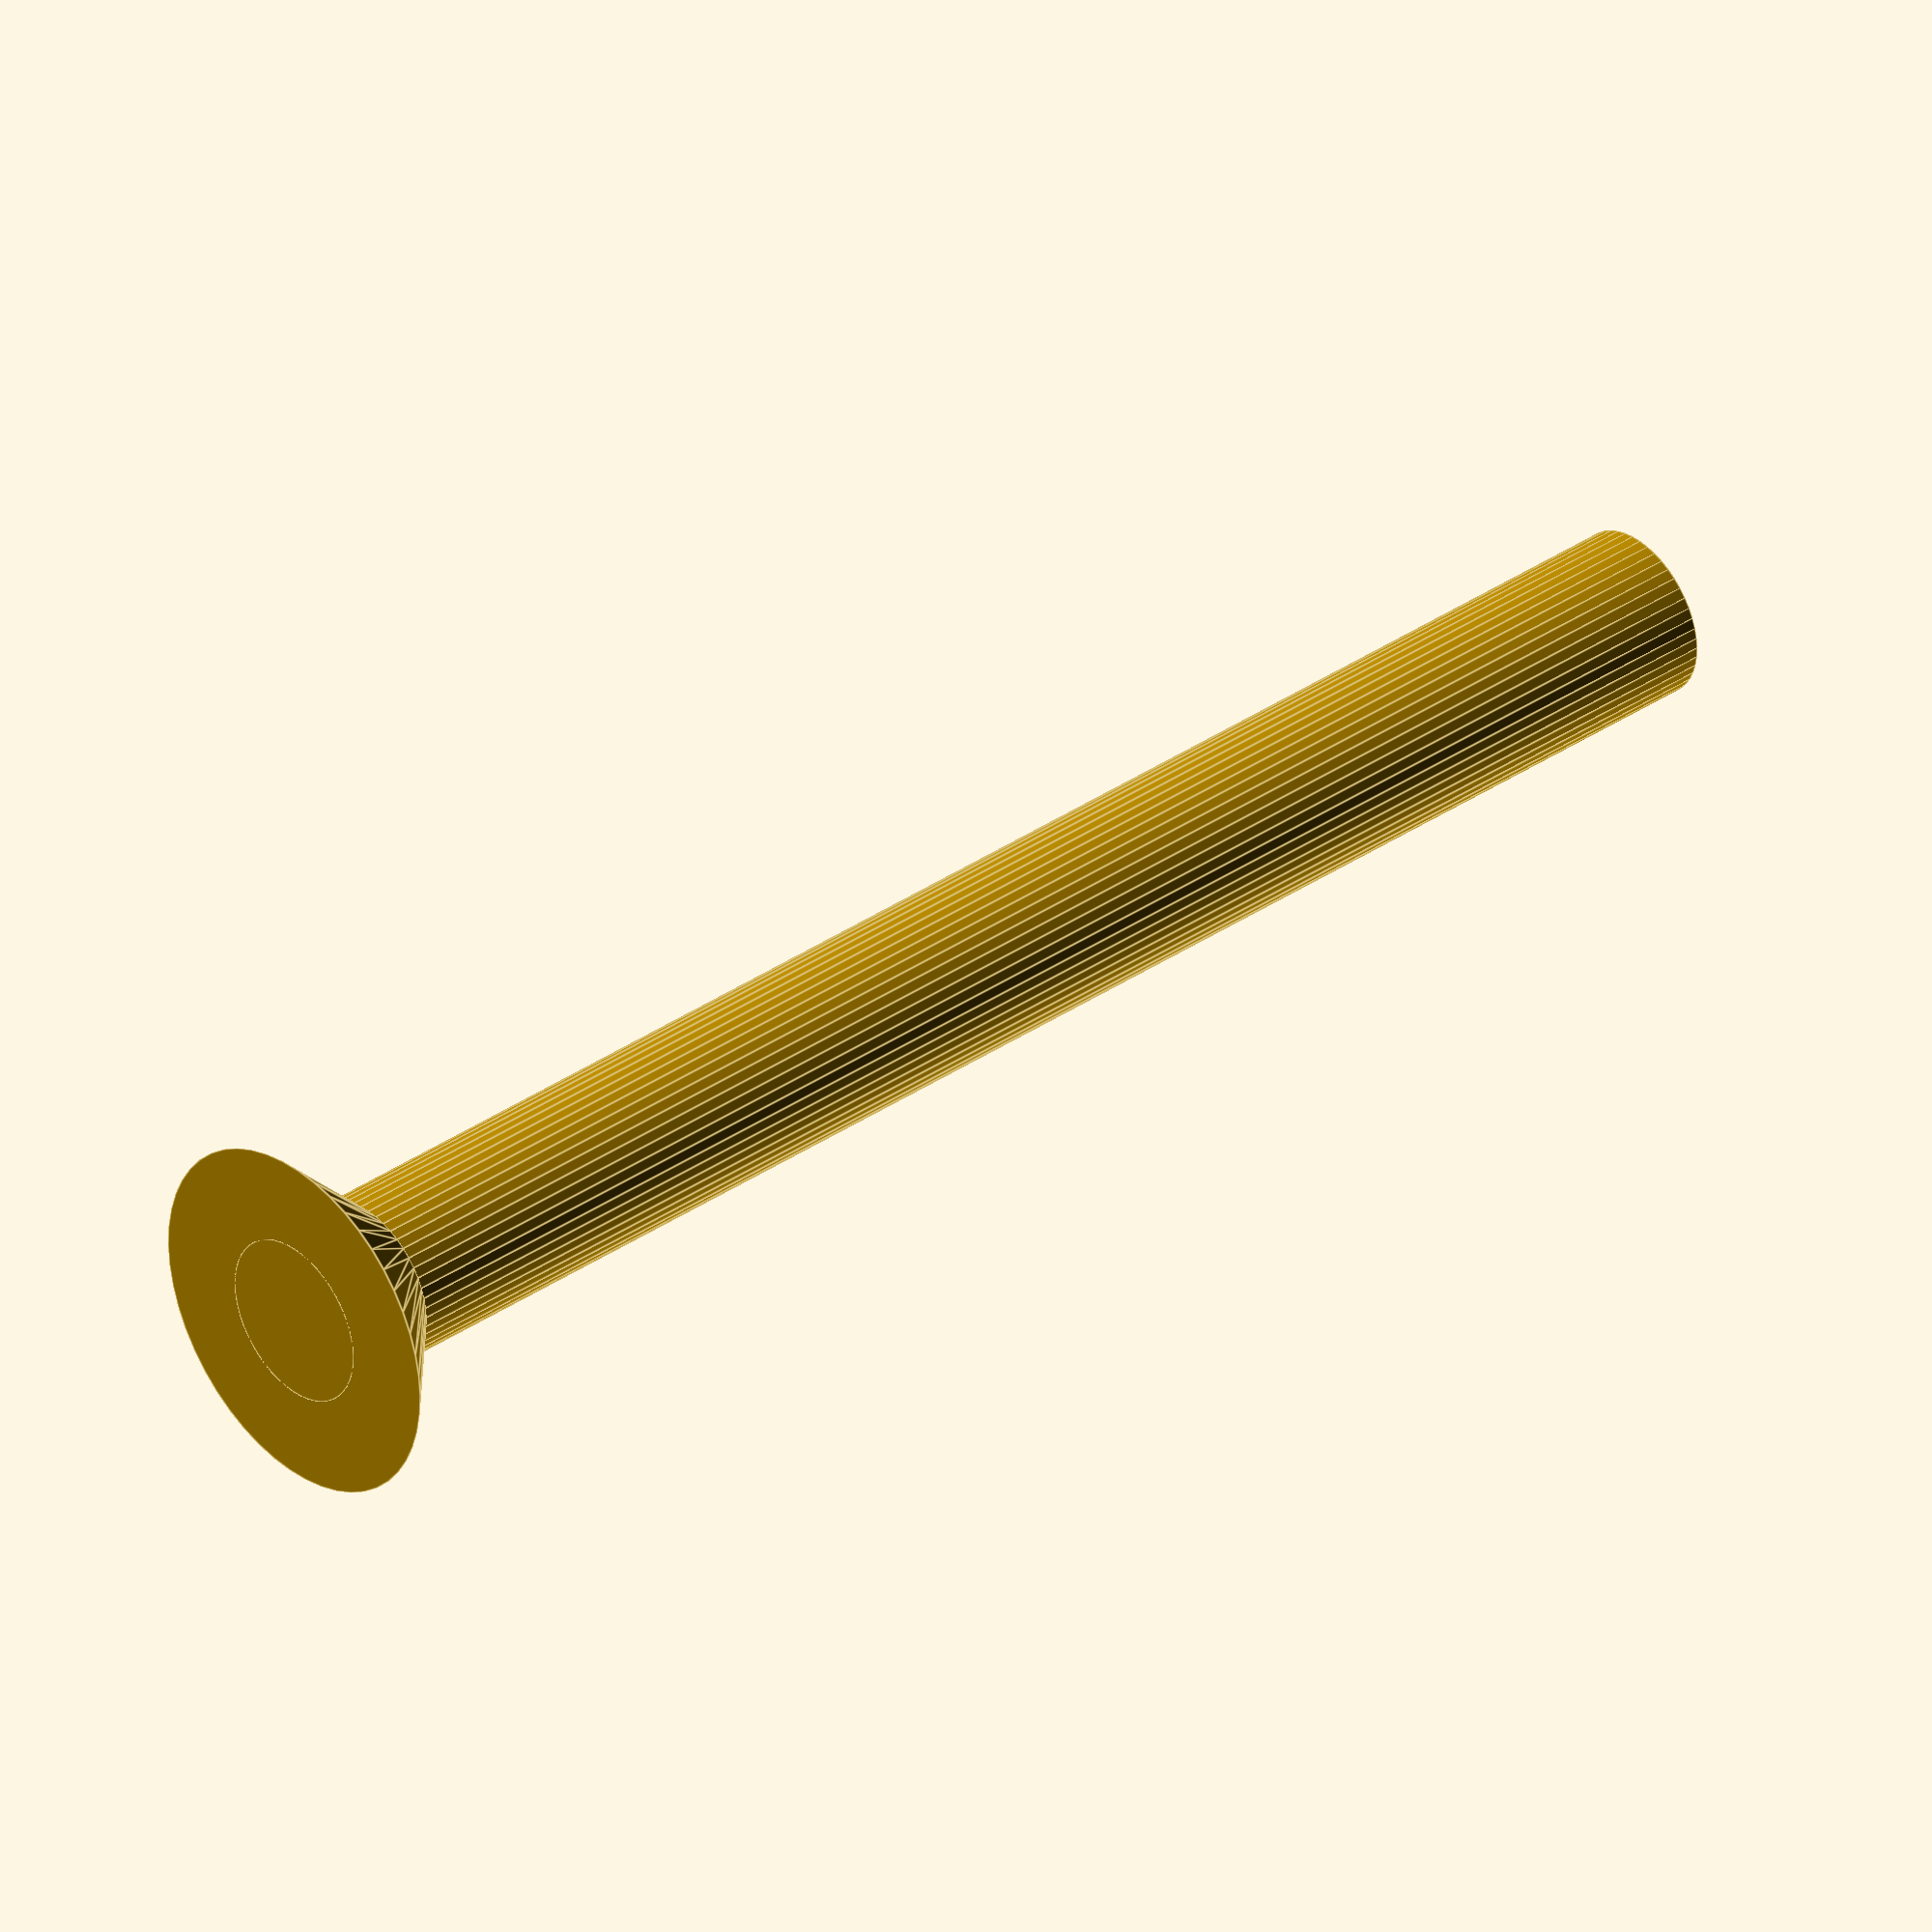
<openscad>
$fn = 50;


difference() {
	union() {
		translate(v = [0, 0, -1.9000000000]) {
			rotate(a = [0, 0, 0]) {
				cylinder(h = 1.9000000000, r1 = 1.7000000000, r2 = 3.6000000000);
			}
		}
		translate(v = [0, 0, -35]) {
			rotate(a = [0, 0, 0]) {
				cylinder(h = 35, r = 1.7000000000);
			}
		}
	}
	union();
}
</openscad>
<views>
elev=144.7 azim=113.6 roll=132.4 proj=o view=edges
</views>
